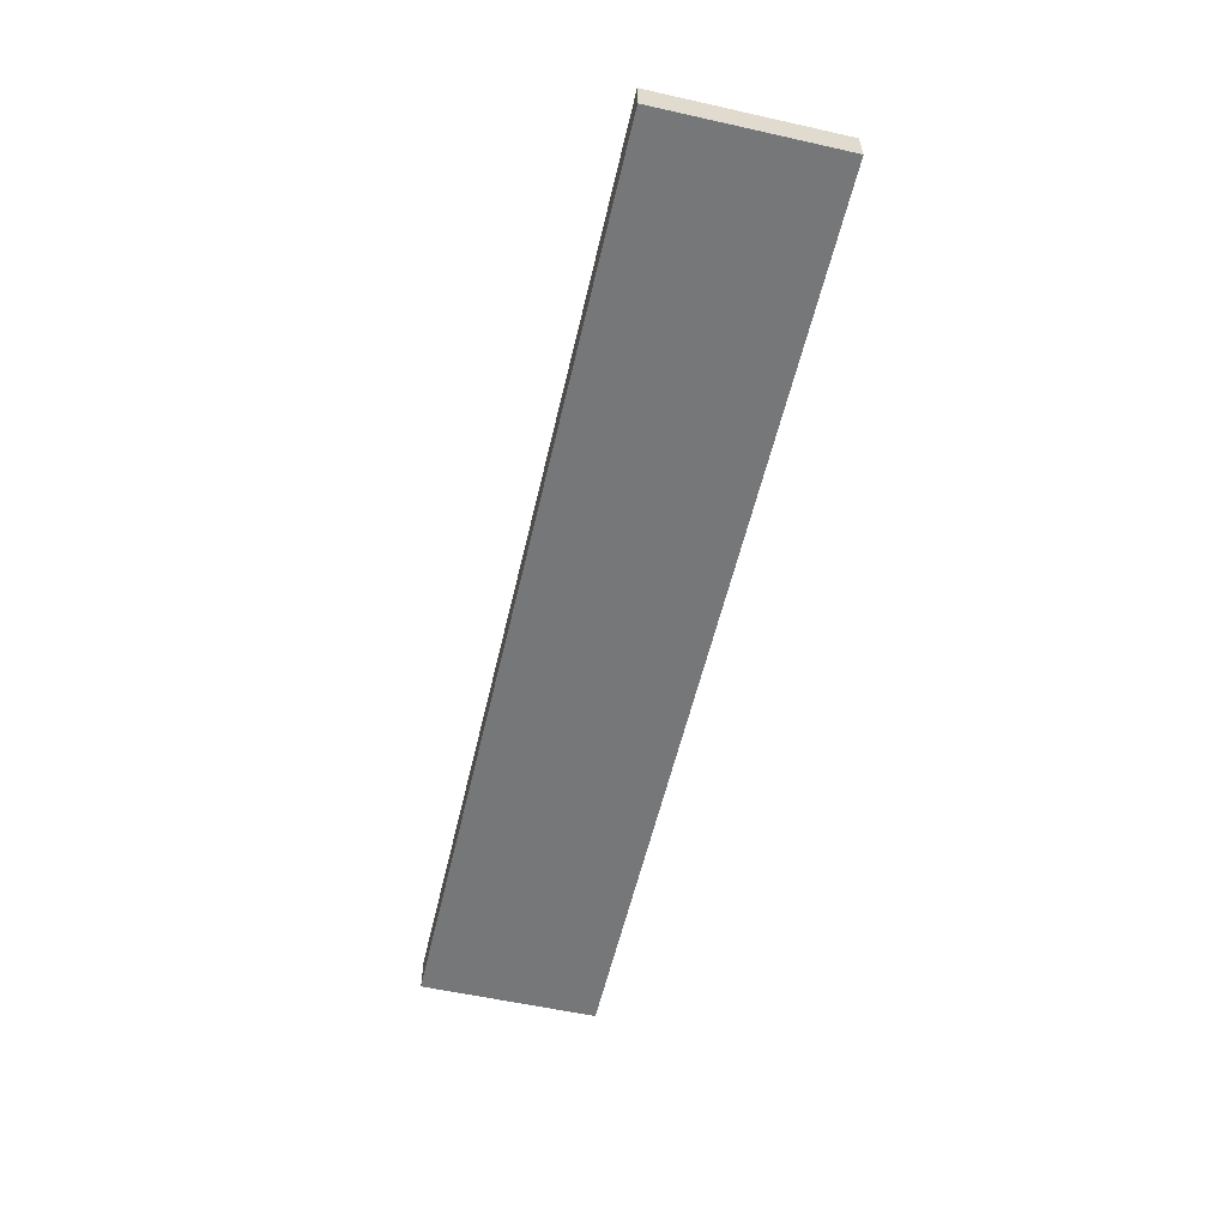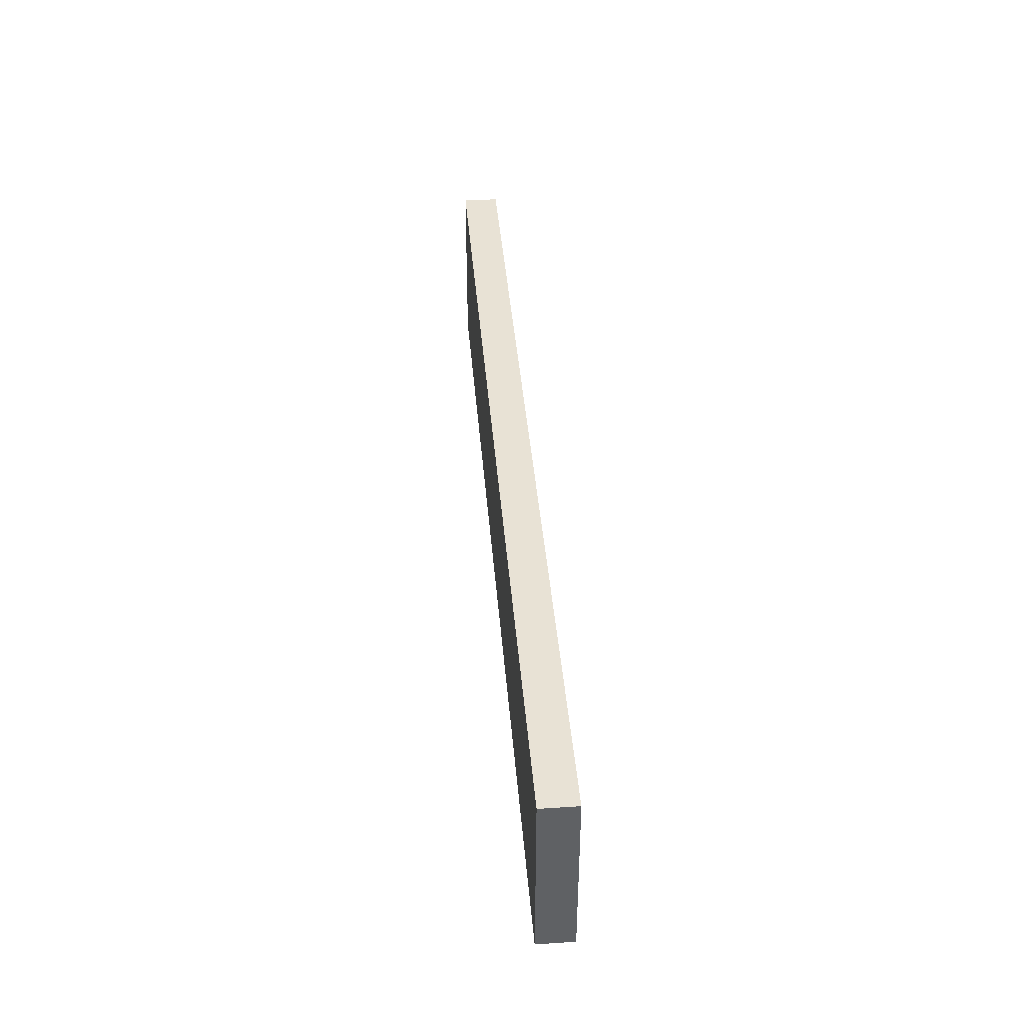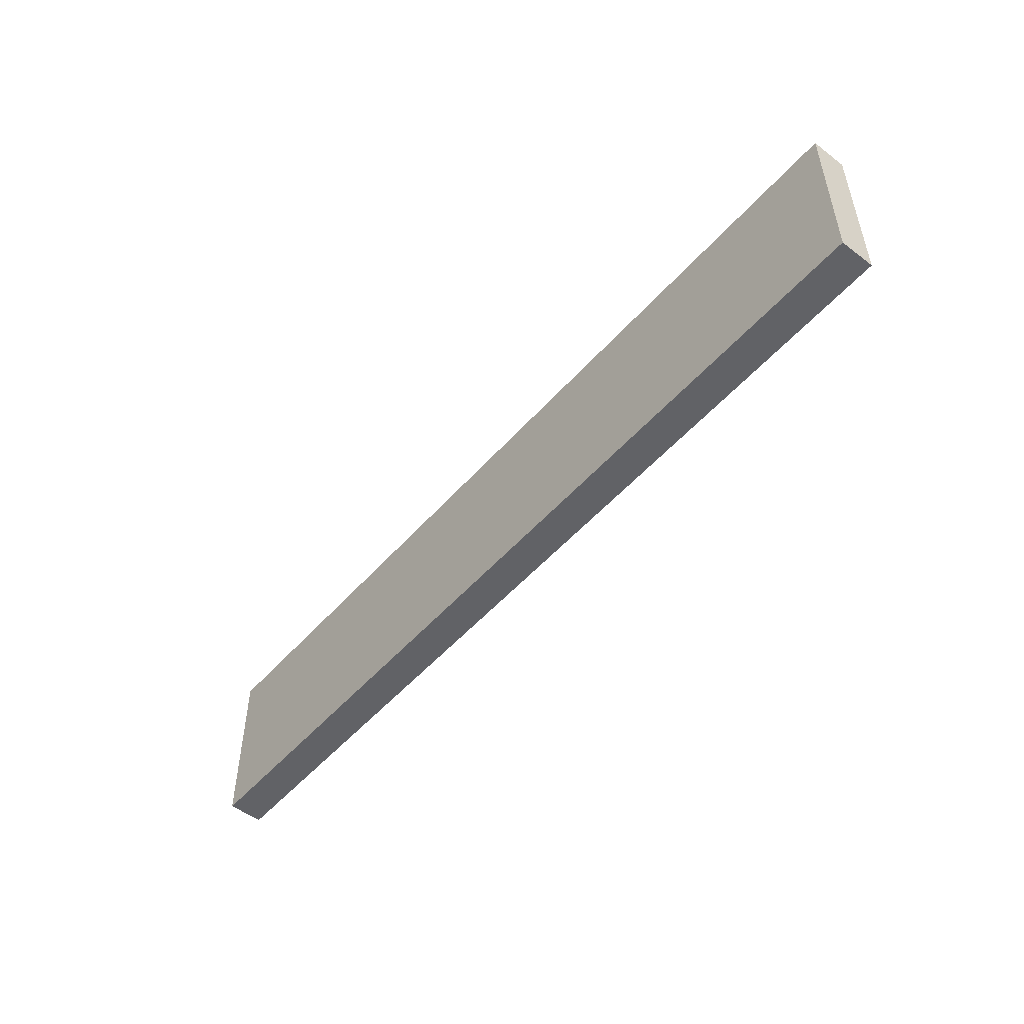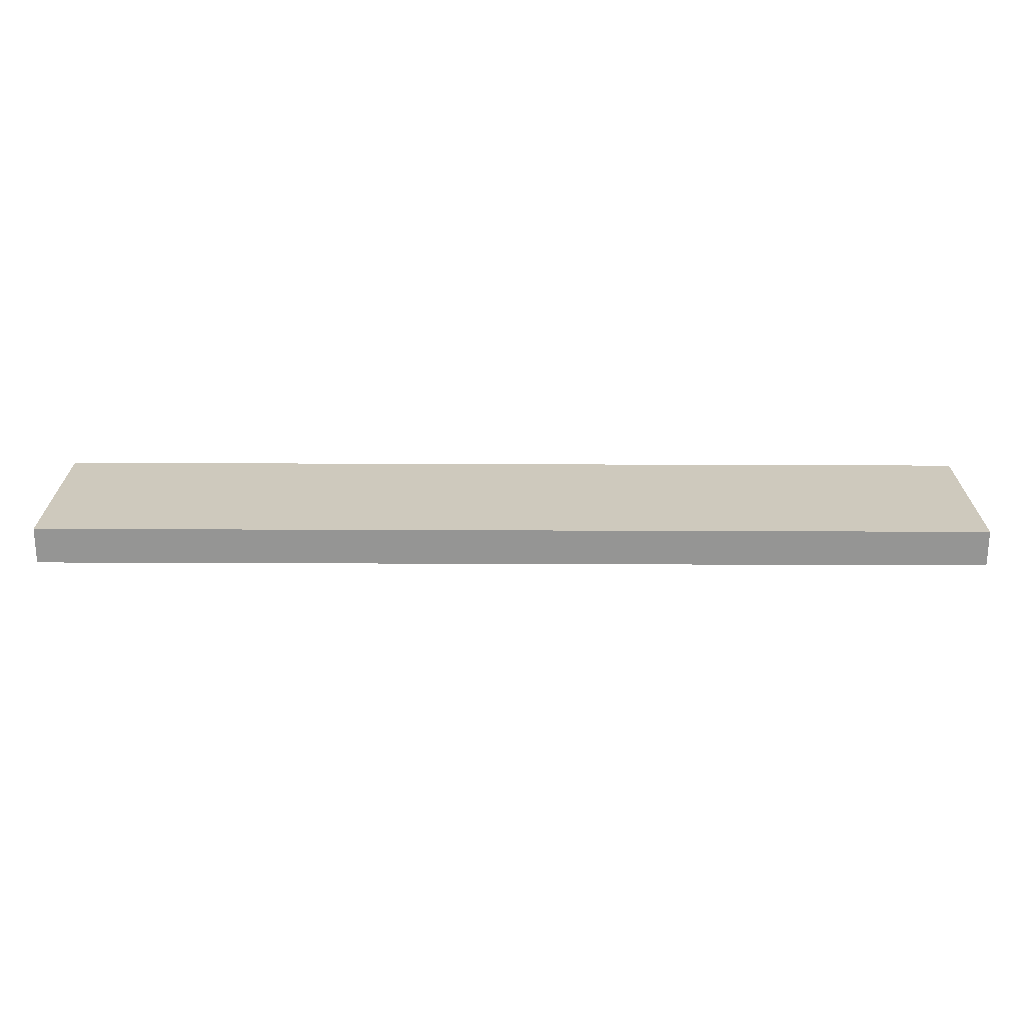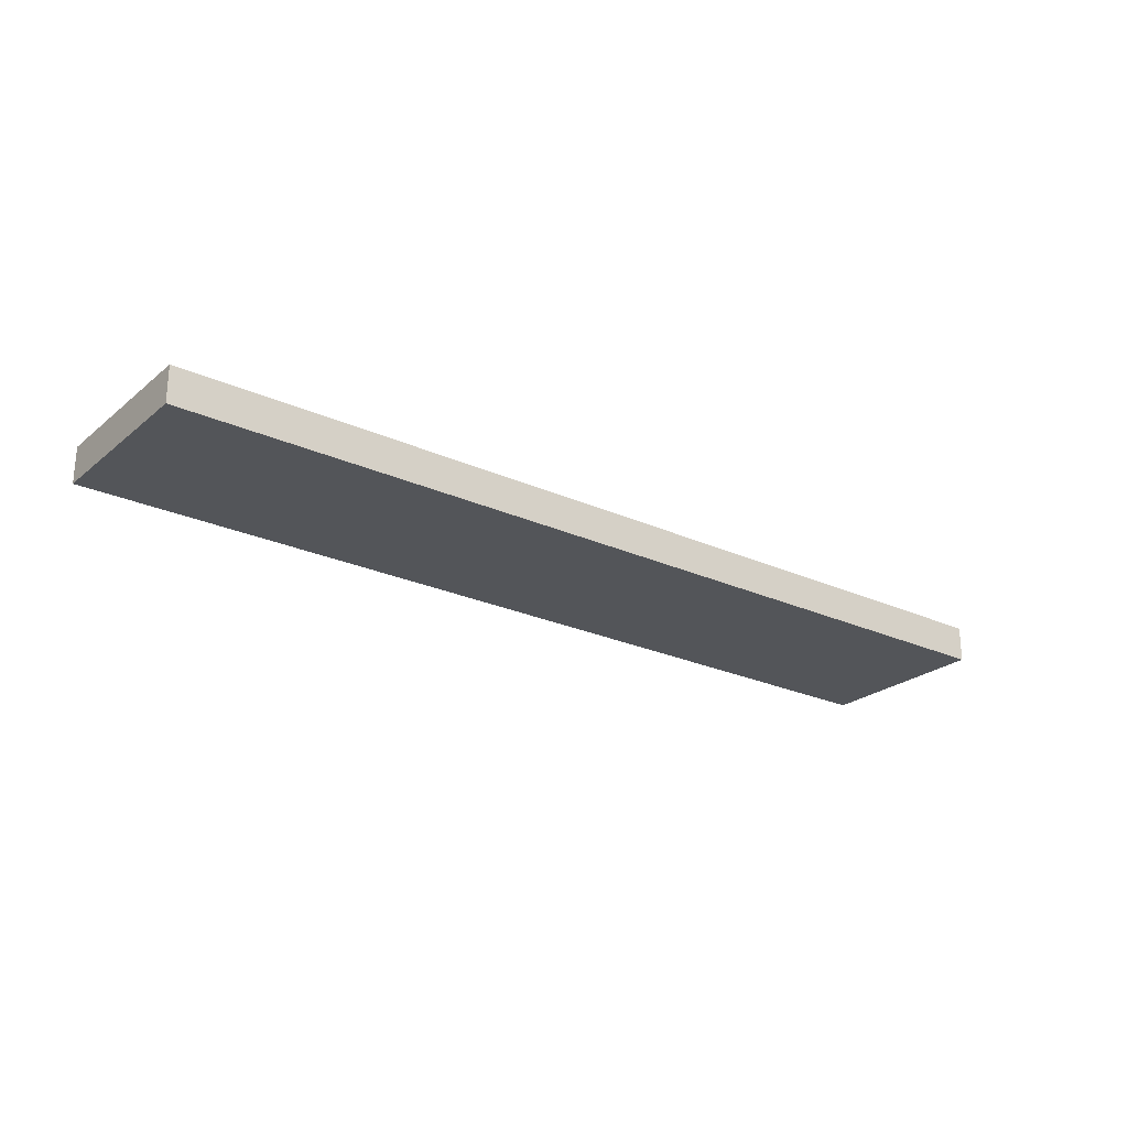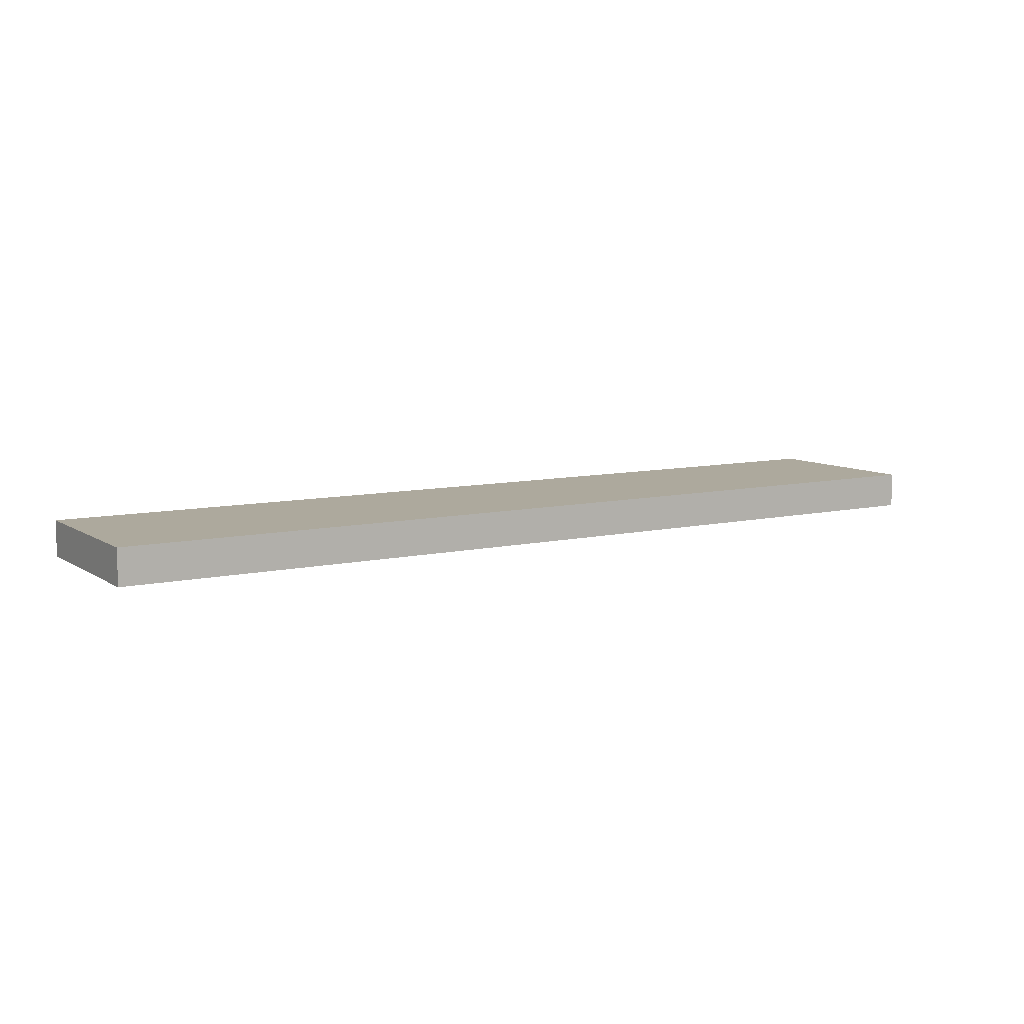
<metadata>
{"format":"obj","ext":"obj","renderer":"f3d","projection":"perspective","resolution":1024,"background":"white","views":[{"elev":-57.0,"azim":76.9,"up":"+Z"},{"elev":40.7,"azim":-94.6,"up":"+Y"},{"elev":-50.7,"azim":50.5,"up":"+Y"},{"elev":-67.4,"azim":-0.2,"up":"+Y"},{"elev":-24.2,"azim":142.9,"up":"+Z"},{"elev":8.8,"azim":148.3,"up":"+Z"}]}
</metadata>
<code>
o GroundShorttrack
v 25 2.5 0
v 25 -2.5 0
v 25 2.5 -1
v 25 -2.5 -1
v -1 2.5 0
v -1 2.5 -1
v -1 -2.5 0
v -1 -2.5 -1
f 1 2 3
f 3 2 4
f 5 1 6
f 6 1 3
f 7 5 8
f 8 5 6
f 2 7 4
f 4 7 8
f 4 8 3
f 3 8 6
f 7 2 5
f 5 2 1

</code>
